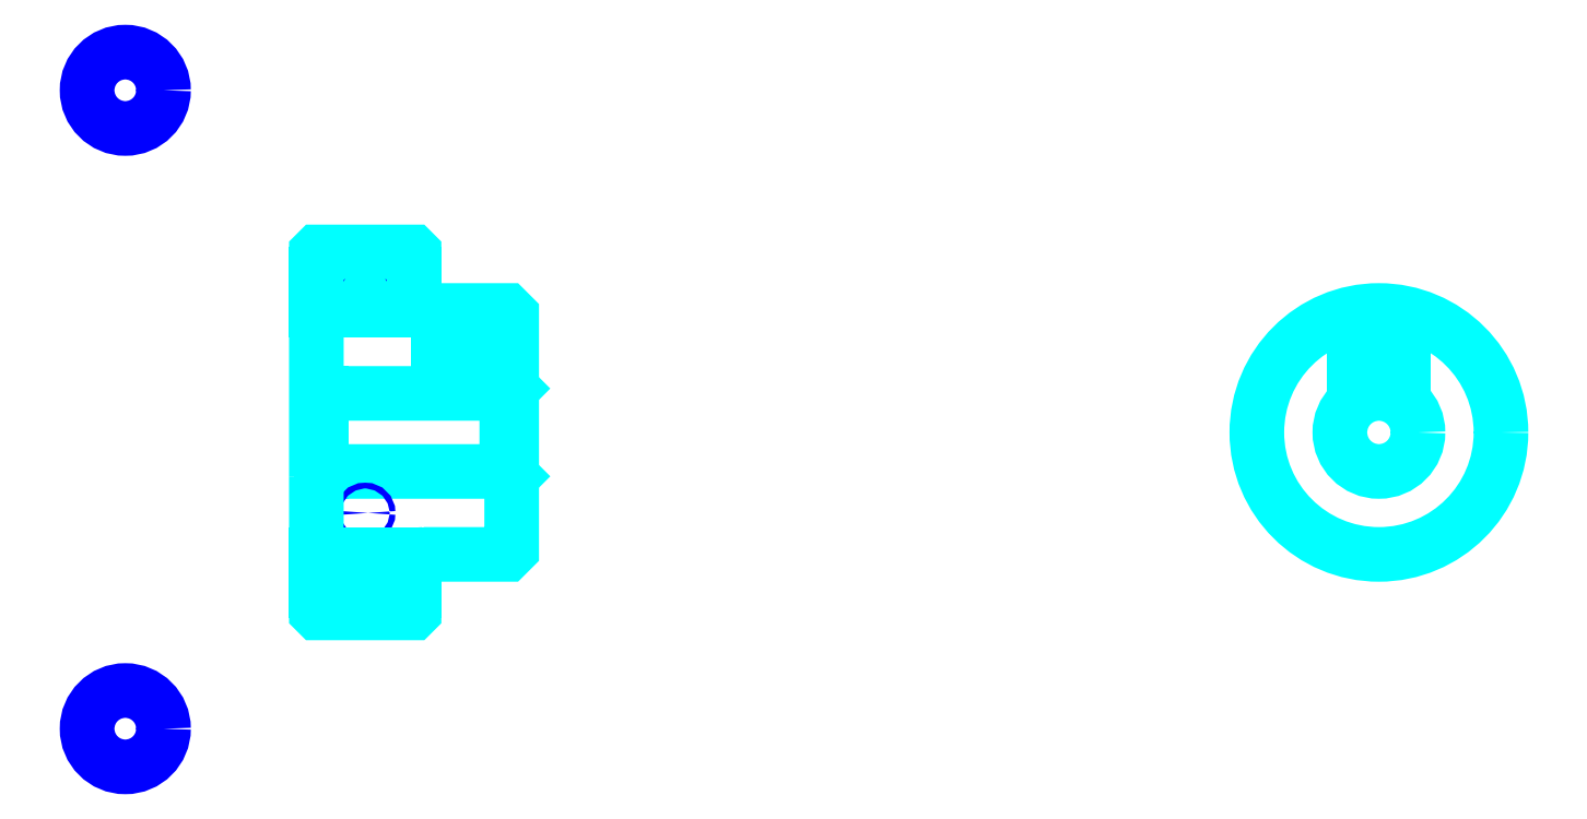
<metadata>
{"format":"dxf","ext":"dxf","renderer":"ezdxf+matplotlib","layout":"modelspace","background":"white","min_lineweight":24,"dpi":150}
</metadata>
<code>
0
SECTION
2
ENTITIES
0
LINE
8
0
10
79.24
20
95.98
30
0
11
89.24
21
95.98
31
0
0
LINE
8
0
10
79.24
20
63.48
30
0
11
89.24
21
63.48
31
0
0
LINE
8
0
10
98.74
20
75.73
30
0
11
99.24
21
75.23
31
0
0
LINE
8
0
10
98.74
20
83.73
30
0
11
99.24
21
84.23
31
0
0
LINE
8
0
10
79.74
20
83.73
30
0
11
79.74
21
75.73
31
0
0
POLYLINE
8
0
66
1
10
0
20
0
30
0
70
2
0
VERTEX
8
0
10
79.24
20
75.23
30
0
70
0
0
VERTEX
8
0
10
79.74
20
75.73
30
0
70
0
0
VERTEX
8
0
10
98.74
20
75.73
30
0
70
0
0
VERTEX
8
0
10
98.74
20
83.73
30
0
70
0
0
VERTEX
8
0
10
79.74
20
83.73
30
0
70
0
0
VERTEX
8
0
10
79.24
20
84.23
30
0
70
0
0
SEQEND
8
0
0
CIRCLE
8
0
10
84.24
20
94.1
30
0
40
0.2935
0
CIRCLE
8
0
10
59.67
20
114.8
30
0
40
3.913
0
CIRCLE
8
0
10
84.24
20
71.48
30
0
40
0.2935
0
CIRCLE
8
0
10
59.67
20
49.36
30
0
40
3.913
0
LINE
8
0
10
79.24
20
67.23
30
0
11
89.24
21
67.23
31
0
0
LINE
8
0
10
79.24
20
92.23
30
0
11
89.24
21
92.23
31
0
0
ARC
8
0
10
90.24
20
93.23
30
0
40
1
50
180
51
270
0
ARC
8
0
10
90.24
20
66.23
30
0
40
1
50
90
51
180
0
POLYLINE
8
0
66
1
10
0
20
0
30
0
70
2
0
VERTEX
8
0
10
96.74
20
92.23
30
0
70
0
0
VERTEX
8
0
10
96.74
20
83.73
30
0
70
0
0
SEQEND
8
0
0
POLYLINE
8
0
66
1
10
0
20
0
30
0
70
2
0
VERTEX
8
0
10
91.74
20
92.23
30
0
70
0
0
VERTEX
8
0
10
91.74
20
83.73
30
0
70
0
0
SEQEND
8
0
0
POLYLINE
8
0
66
1
10
0
20
0
30
0
70
2
0
VERTEX
8
0
10
96.3
20
92.23
30
0
70
0
0
VERTEX
8
0
10
96.3
20
83.73
30
0
70
0
0
SEQEND
8
0
0
POLYLINE
8
0
66
1
10
0
20
0
30
0
70
2
0
VERTEX
8
0
10
92.17
20
92.23
30
0
70
0
0
VERTEX
8
0
10
92.17
20
83.73
30
0
70
0
0
SEQEND
8
0
0
POLYLINE
8
0
66
1
10
0
20
0
30
0
70
2
0
VERTEX
8
0
10
185.5
20
82.85
30
0
70
0
0
VERTEX
8
0
10
185.5
20
91.98
30
0
70
0
0
SEQEND
8
0
0
POLYLINE
8
0
66
1
10
0
20
0
30
0
70
2
0
VERTEX
8
0
10
190.5
20
82.85
30
0
70
0
0
VERTEX
8
0
10
190.5
20
91.98
30
0
70
0
0
SEQEND
8
0
0
POLYLINE
8
0
66
1
10
0
20
0
30
0
70
2
0
VERTEX
8
0
10
186
20
83.15
30
0
70
0
0
VERTEX
8
0
10
186
20
92.06
30
0
70
0
0
SEQEND
8
0
0
POLYLINE
8
0
66
1
10
0
20
0
30
0
70
2
0
VERTEX
8
0
10
190.1
20
83.15
30
0
70
0
0
VERTEX
8
0
10
190.1
20
92.06
30
0
70
0
0
SEQEND
8
0
0
POLYLINE
8
0
66
1
10
0
20
0
30
0
70
2
0
VERTEX
8
0
10
79.24
20
75.23
30
0
70
0
0
VERTEX
8
0
10
79.24
20
61.33
30
0
70
0
0
VERTEX
8
0
10
79.34
20
61.23
30
0
70
0
0
VERTEX
8
0
10
89.14
20
61.23
30
0
70
0
0
VERTEX
8
0
10
89.24
20
61.33
30
0
70
0
0
VERTEX
8
0
10
89.24
20
66.23
30
0
70
0
0
SEQEND
8
0
0
POLYLINE
8
0
66
1
10
0
20
0
30
0
70
2
0
VERTEX
8
0
10
90.24
20
67.23
30
0
70
0
0
VERTEX
8
0
10
98.74
20
67.23
30
0
70
0
0
VERTEX
8
0
10
99.24
20
67.73
30
0
70
0
0
VERTEX
8
0
10
99.24
20
91.73
30
0
70
0
0
VERTEX
8
0
10
98.74
20
92.23
30
0
70
0
0
VERTEX
8
0
10
90.24
20
92.23
30
0
70
0
0
SEQEND
8
0
0
POLYLINE
8
0
66
1
10
0
20
0
30
0
70
2
0
VERTEX
8
0
10
89.24
20
93.23
30
0
70
0
0
VERTEX
8
0
10
89.24
20
98.13
30
0
70
0
0
VERTEX
8
0
10
89.14
20
98.23
30
0
70
0
0
VERTEX
8
0
10
79.34
20
98.23
30
0
70
0
0
VERTEX
8
0
10
79.24
20
98.13
30
0
70
0
0
VERTEX
8
0
10
79.24
20
75.23
30
0
70
0
0
SEQEND
8
0
0
CIRCLE
8
0
10
188
20
79.73
30
0
40
4
0
CIRCLE
8
0
10
188
20
79.73
30
0
40
12.5
0
ENDSEC
0
EOF

</code>
